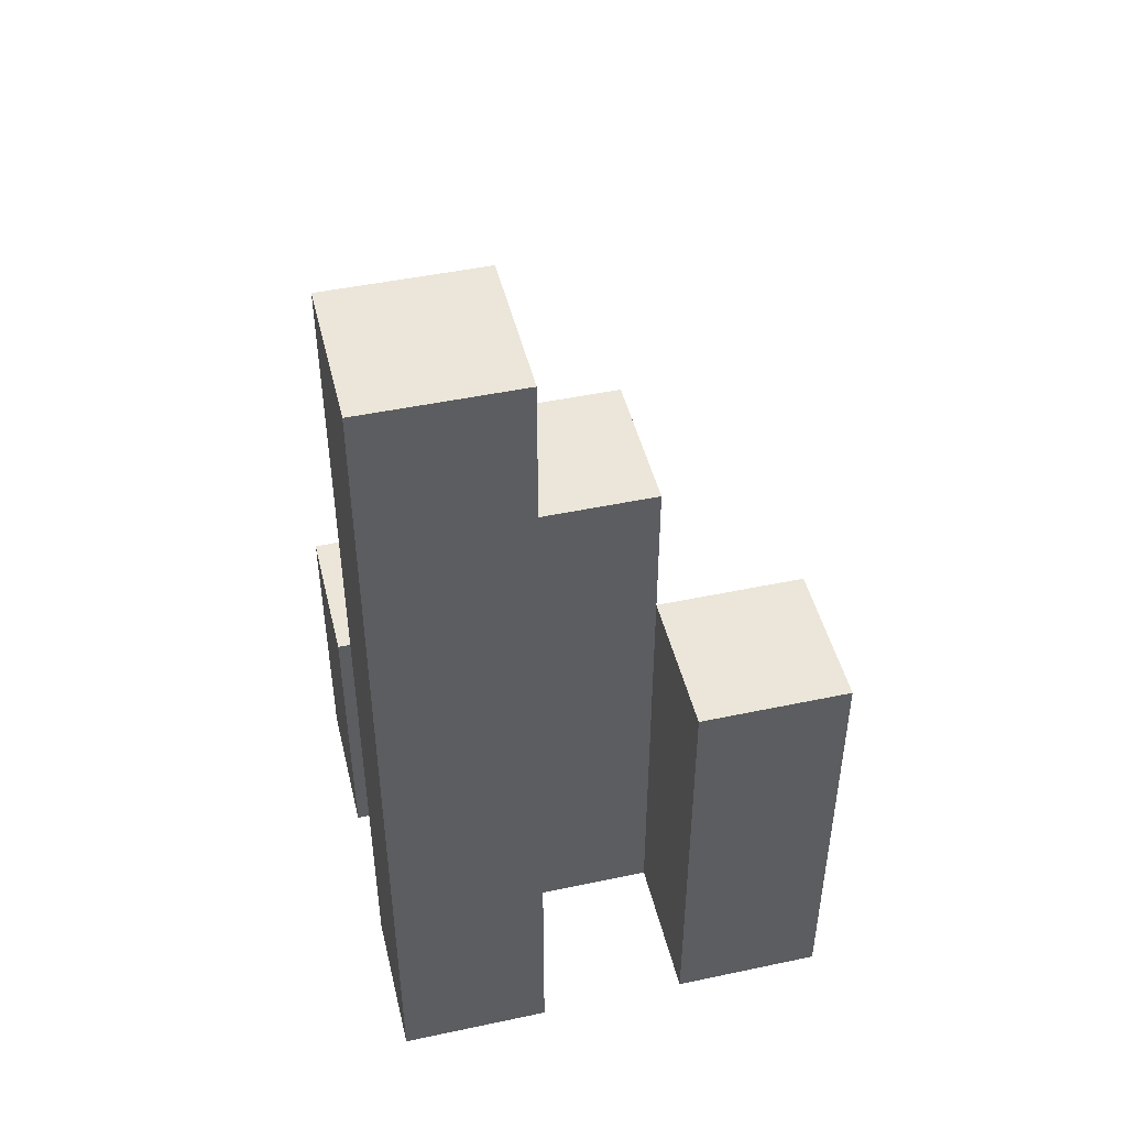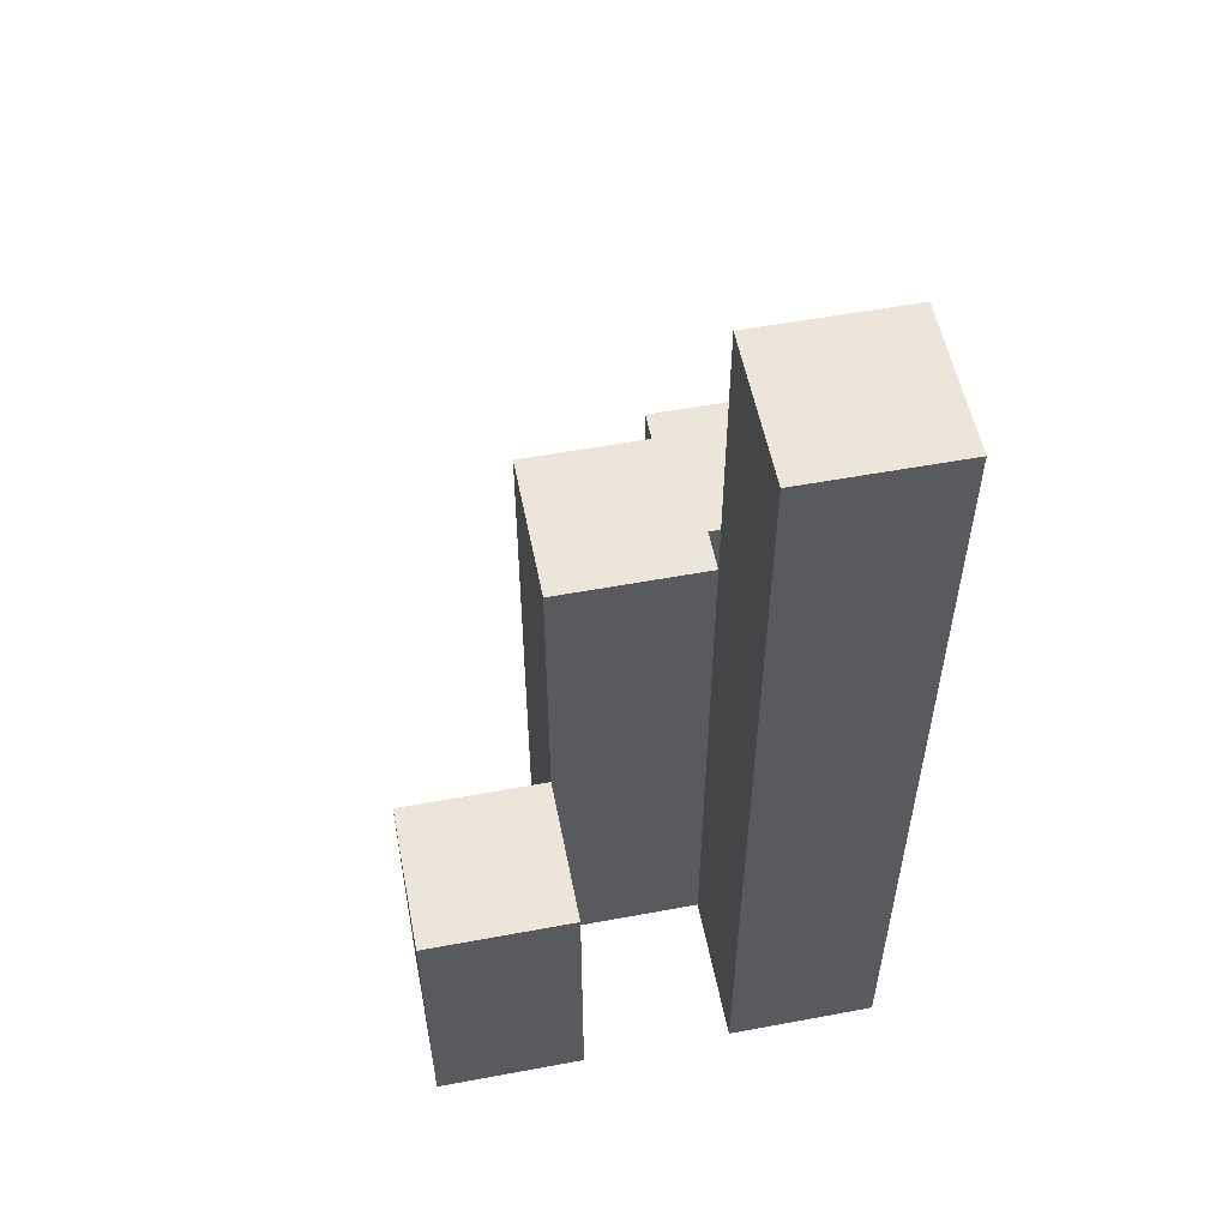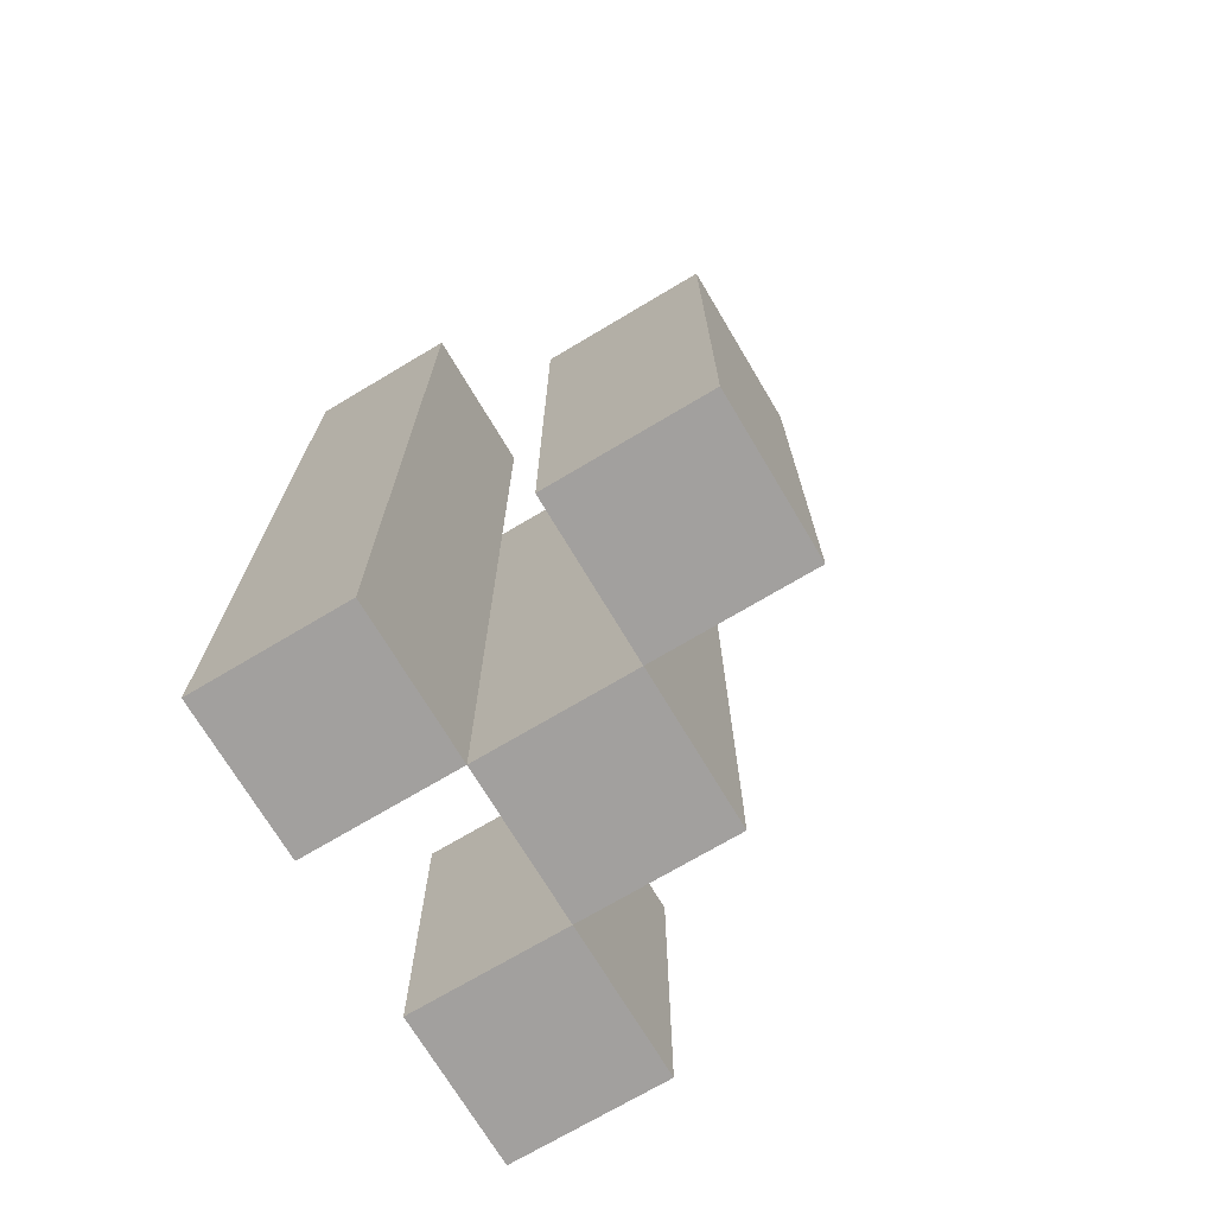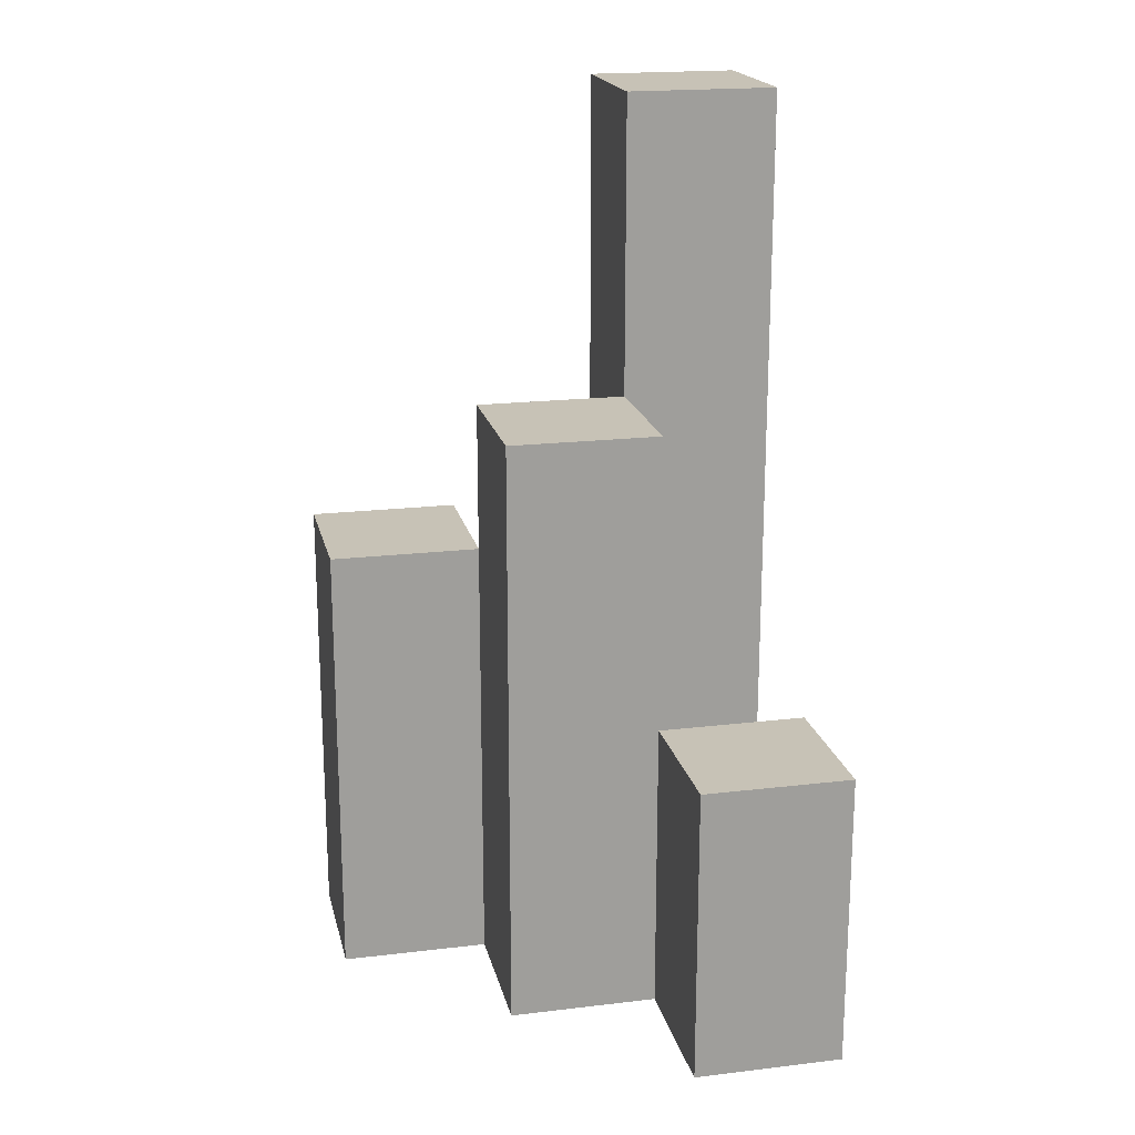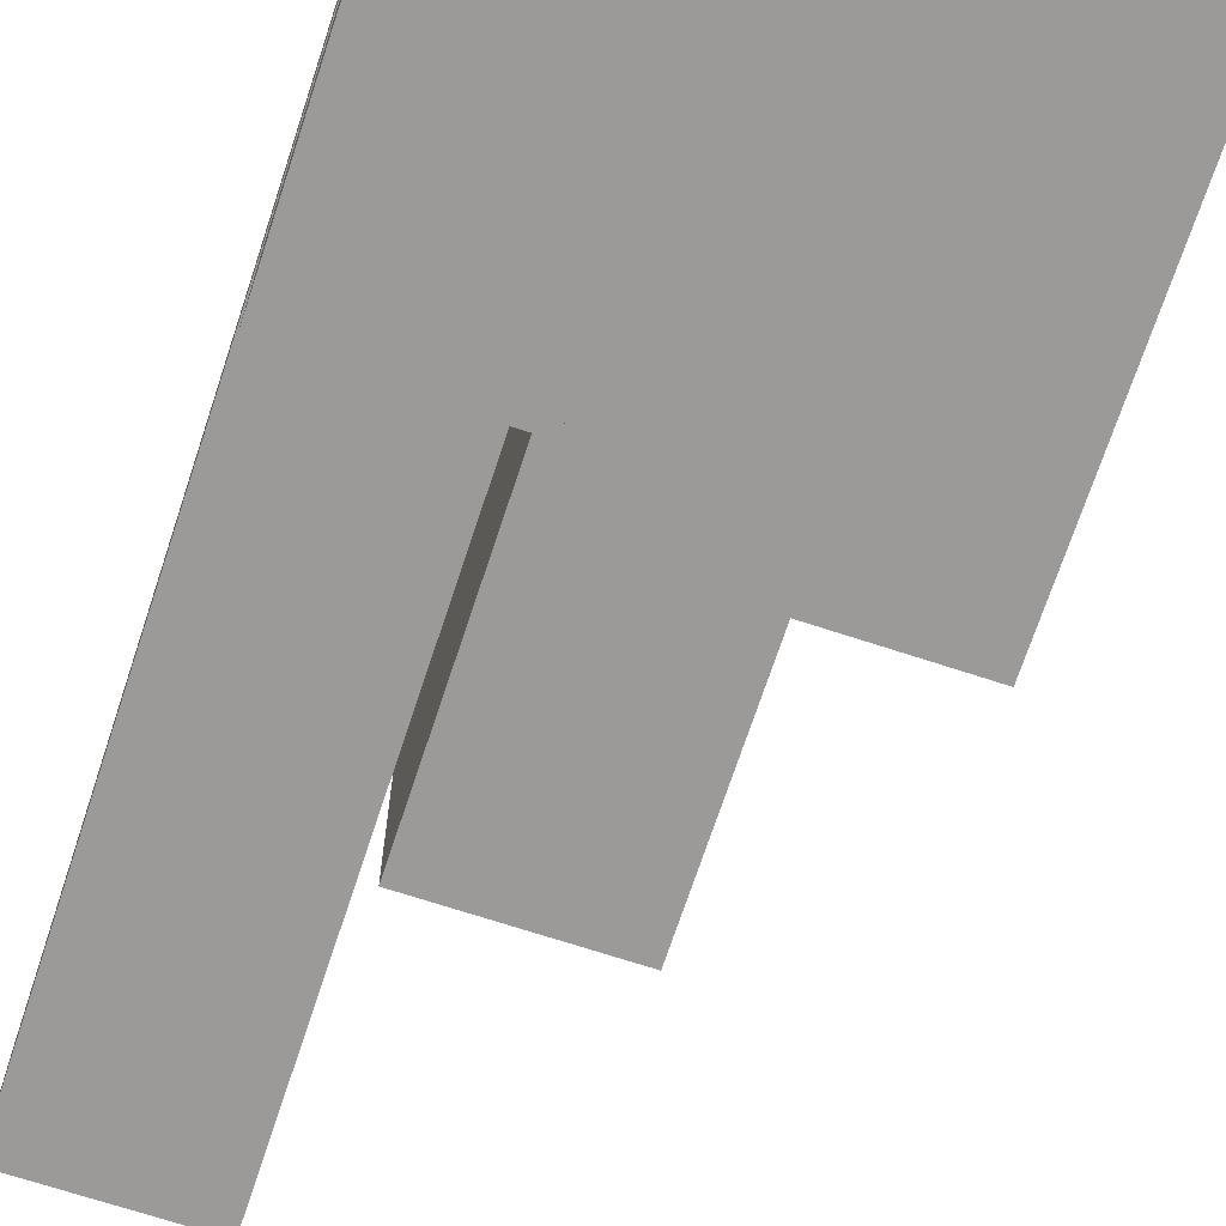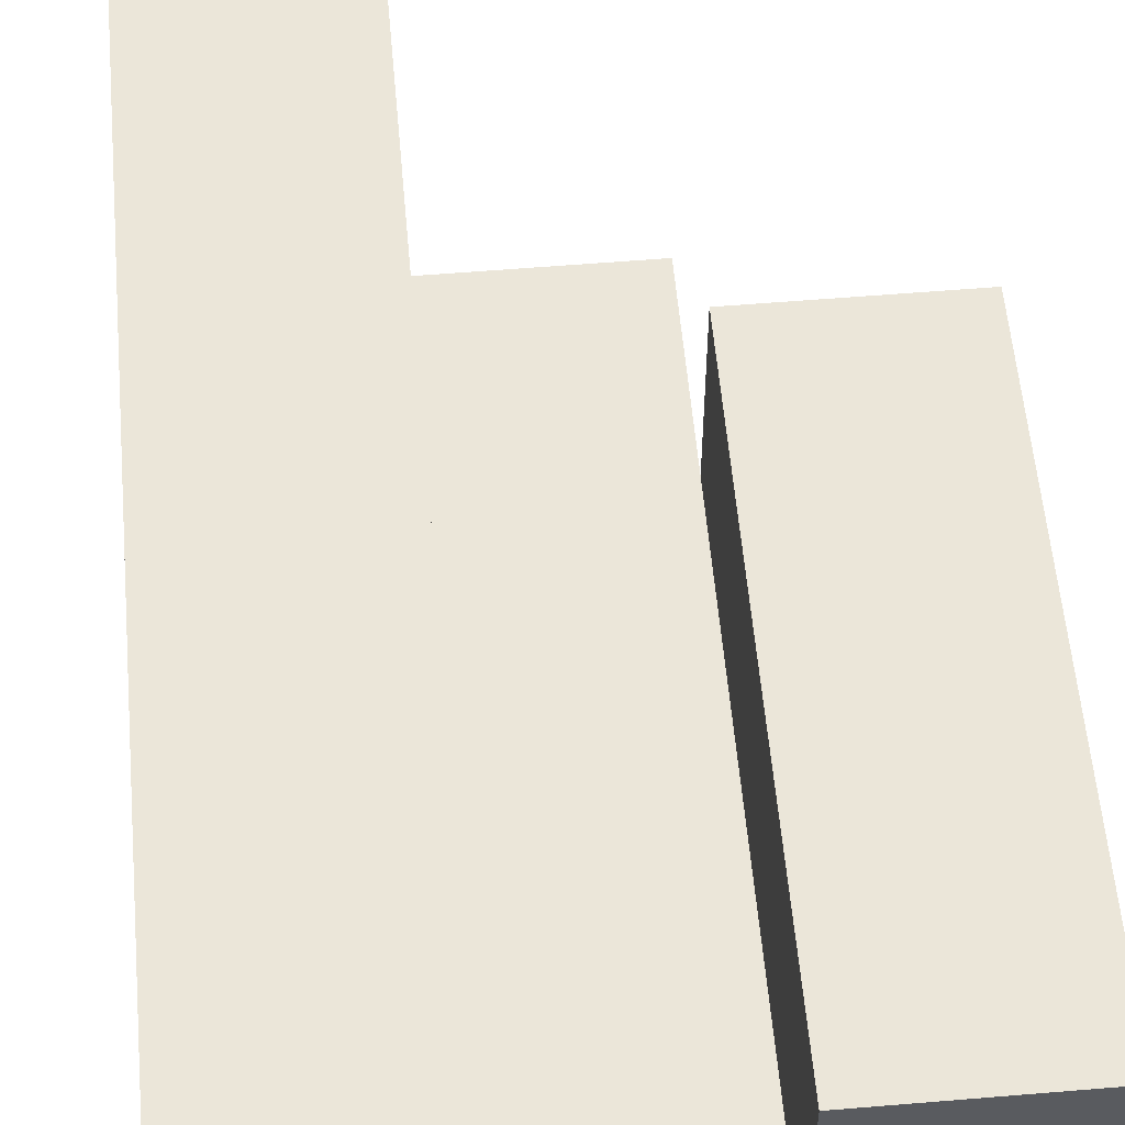
<metadata>
{"format":"obj","ext":"obj","renderer":"f3d","projection":"perspective","resolution":1024,"background":"white","views":[{"elev":46.9,"azim":-13.5,"up":"+Y"},{"elev":55.1,"azim":-101.1,"up":"+Y"},{"elev":-71.9,"azim":30.8,"up":"+Y"},{"elev":19.3,"azim":167.4,"up":"+Y"},{"elev":-69.5,"azim":-18.2,"up":"+Z"},{"elev":56.4,"azim":-5.0,"up":"+Z"}]}
</metadata>
<code>
o
v 38 0.9 -2.9
v 38 0.9 -3
v 38 0.9 -3.1
v 38 0.9 -3.2
v 38 1.1 -3.1
v 38 1.1 -3.2
v 38 1.5 -2.9
v 38 1.5 -3
v 38.1 0.9 -3
v 38.1 0.9 -3.1
v 38.1 1.1 -3.1
v 38.1 1.3 -3
v 38.1 1.3 -3.1
v 38.2 0.9 -2.9
v 38.2 0.9 -3
v 38.2 1.2 -2.9
v 38.2 1.2 -3
v 38.1 0.9 -2.9
v 38.1 0.9 -3
v 38.1 0.9 -3.1
v 38.1 0.9 -3.2
v 38.1 1.1 -3.1
v 38.1 1.1 -3.2
v 38.1 1.3 -3
v 38.1 1.5 -2.9
v 38.1 1.5 -3
v 38.2 0.9 -3
v 38.2 0.9 -3.1
v 38.2 1.2 -3
v 38.2 1.3 -3
v 38.2 1.3 -3.1
v 38.3 0.9 -2.9
v 38.3 0.9 -3
v 38.3 1.2 -2.9
v 38.3 1.2 -3
v 38 0.9 -2.9
v 38 1.5 -2.9
v 38.1 0.9 -2.9
v 38.1 1.5 -2.9
v 38.2 0.9 -2.9
v 38.2 1.2 -2.9
v 38.3 0.9 -2.9
v 38.3 1.2 -2.9
v 38.1 0.9 -3
v 38.1 1.3 -3
v 38.2 0.9 -3
v 38.2 1.2 -3
v 38.2 1.3 -3
v 38 0.9 -3.1
v 38 1.1 -3.1
v 38.1 0.9 -3.1
v 38.1 1.1 -3.1
v 38 0.9 -3
v 38 1.5 -3
v 38.1 0.9 -3
v 38.1 1.3 -3
v 38.1 1.5 -3
v 38.2 0.9 -3
v 38.2 1.2 -3
v 38.3 0.9 -3
v 38.3 1.2 -3
v 38.1 0.9 -3.1
v 38.1 1.1 -3.1
v 38.1 1.3 -3.1
v 38.2 0.9 -3.1
v 38.2 1.3 -3.1
v 38 0.9 -3.2
v 38 1.1 -3.2
v 38.1 0.9 -3.2
v 38.1 1.1 -3.2
v 38 0.9 -2.9
v 38.1 0.9 -2.9
v 38.2 0.9 -2.9
v 38.3 0.9 -2.9
v 38 0.9 -3
v 38.1 0.9 -3
v 38.2 0.9 -3
v 38.3 0.9 -3
v 38 0.9 -3.1
v 38.1 0.9 -3.1
v 38.2 0.9 -3.1
v 38 0.9 -3.2
v 38.1 0.9 -3.2
v 38 1.1 -3.1
v 38.1 1.1 -3.1
v 38 1.1 -3.2
v 38.1 1.1 -3.2
v 38.2 1.2 -2.9
v 38.3 1.2 -2.9
v 38.2 1.2 -3
v 38.3 1.2 -3
v 38.1 1.3 -3
v 38.2 1.3 -3
v 38.1 1.3 -3.1
v 38.2 1.3 -3.1
v 38 1.5 -2.9
v 38.1 1.5 -2.9
v 38 1.5 -3
v 38.1 1.5 -3
f 5 4 3
f 6 4 5
f 7 2 1
f 8 2 7
f 11 10 9
f 12 11 9
f 13 11 12
f 16 15 14
f 17 15 16
f 20 21 22
f 22 21 23
f 18 19 24
f 18 24 25
f 25 24 26
f 27 28 29
f 29 28 30
f 30 28 31
f 32 33 34
f 34 33 35
f 38 37 36
f 39 37 38
f 42 41 40
f 43 41 42
f 46 45 44
f 47 45 46
f 48 45 47
f 51 50 49
f 52 50 51
f 53 54 55
f 55 54 56
f 56 54 57
f 58 59 60
f 60 59 61
f 62 63 65
f 63 64 65
f 65 64 66
f 67 68 69
f 69 68 70
f 75 72 71
f 76 72 75
f 77 74 73
f 78 74 77
f 80 77 76
f 81 77 80
f 82 80 79
f 83 80 82
f 84 85 86
f 86 85 87
f 88 89 90
f 90 89 91
f 92 93 94
f 94 93 95
f 96 97 98
f 98 97 99

</code>
